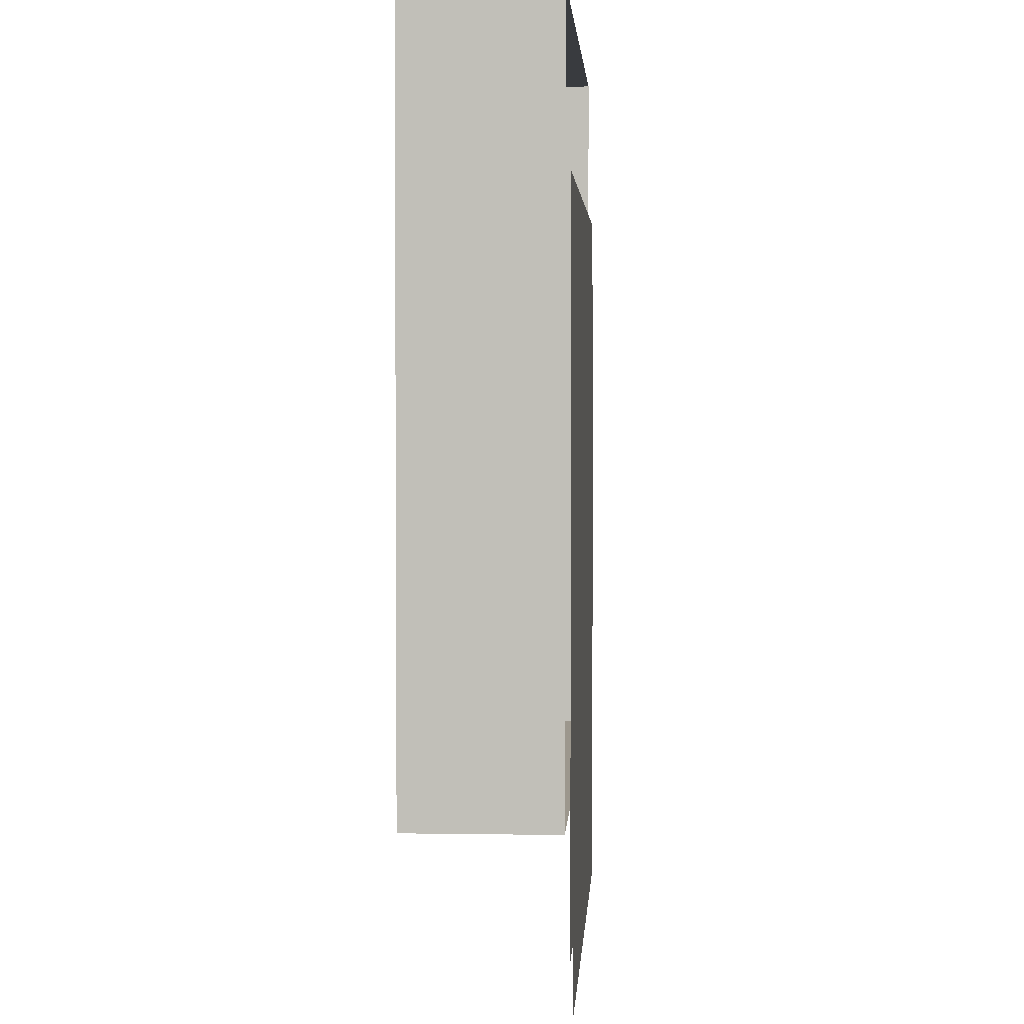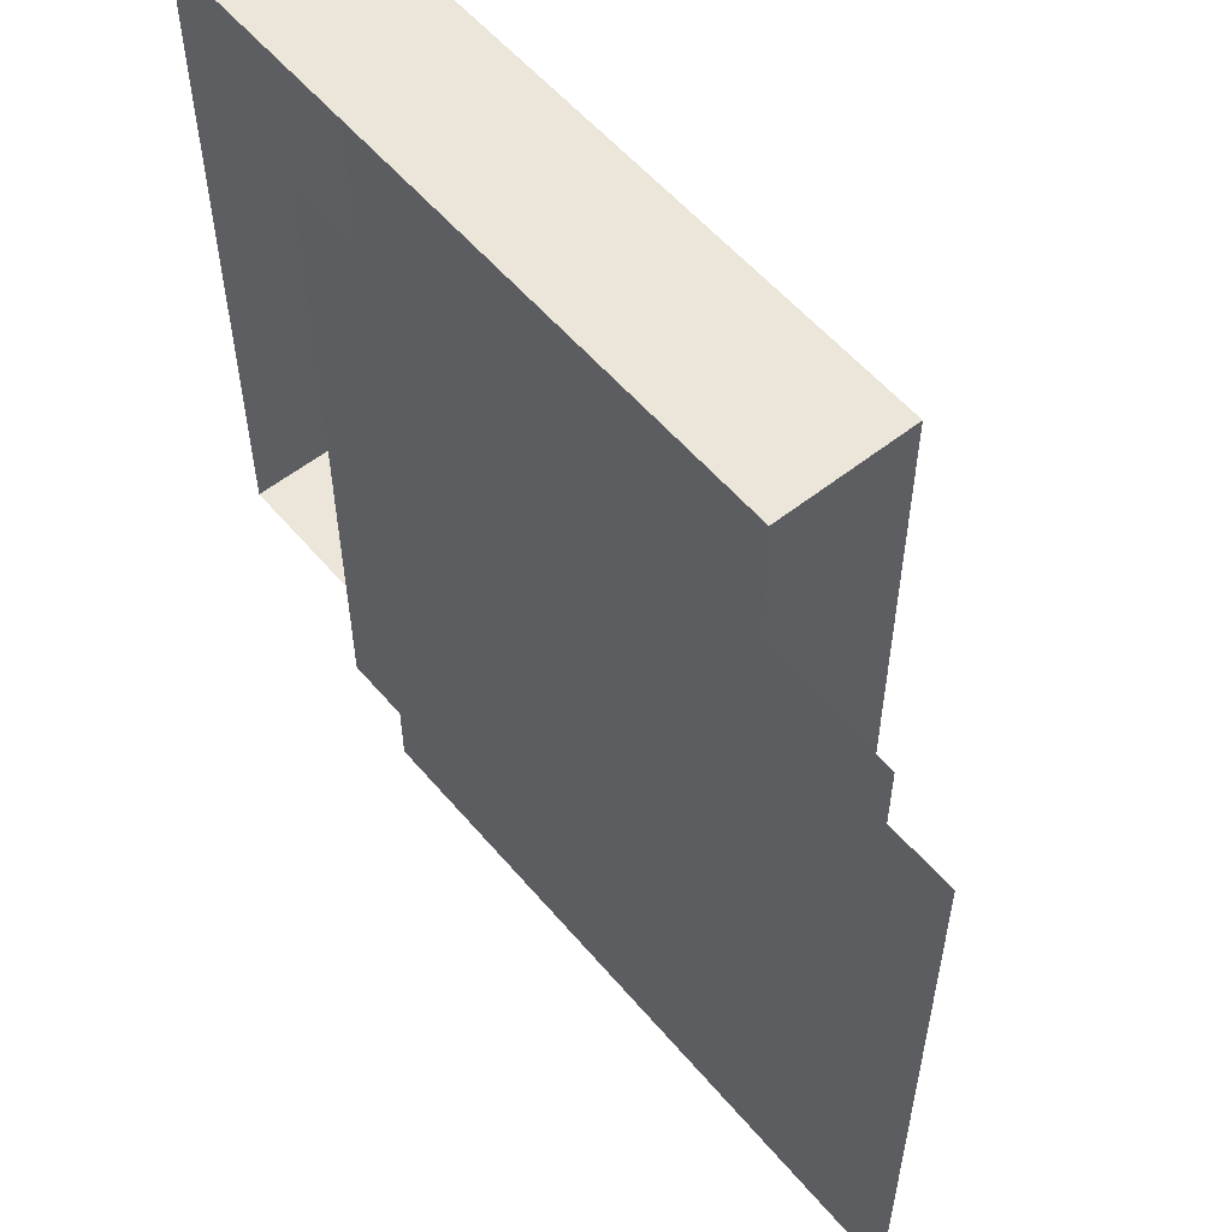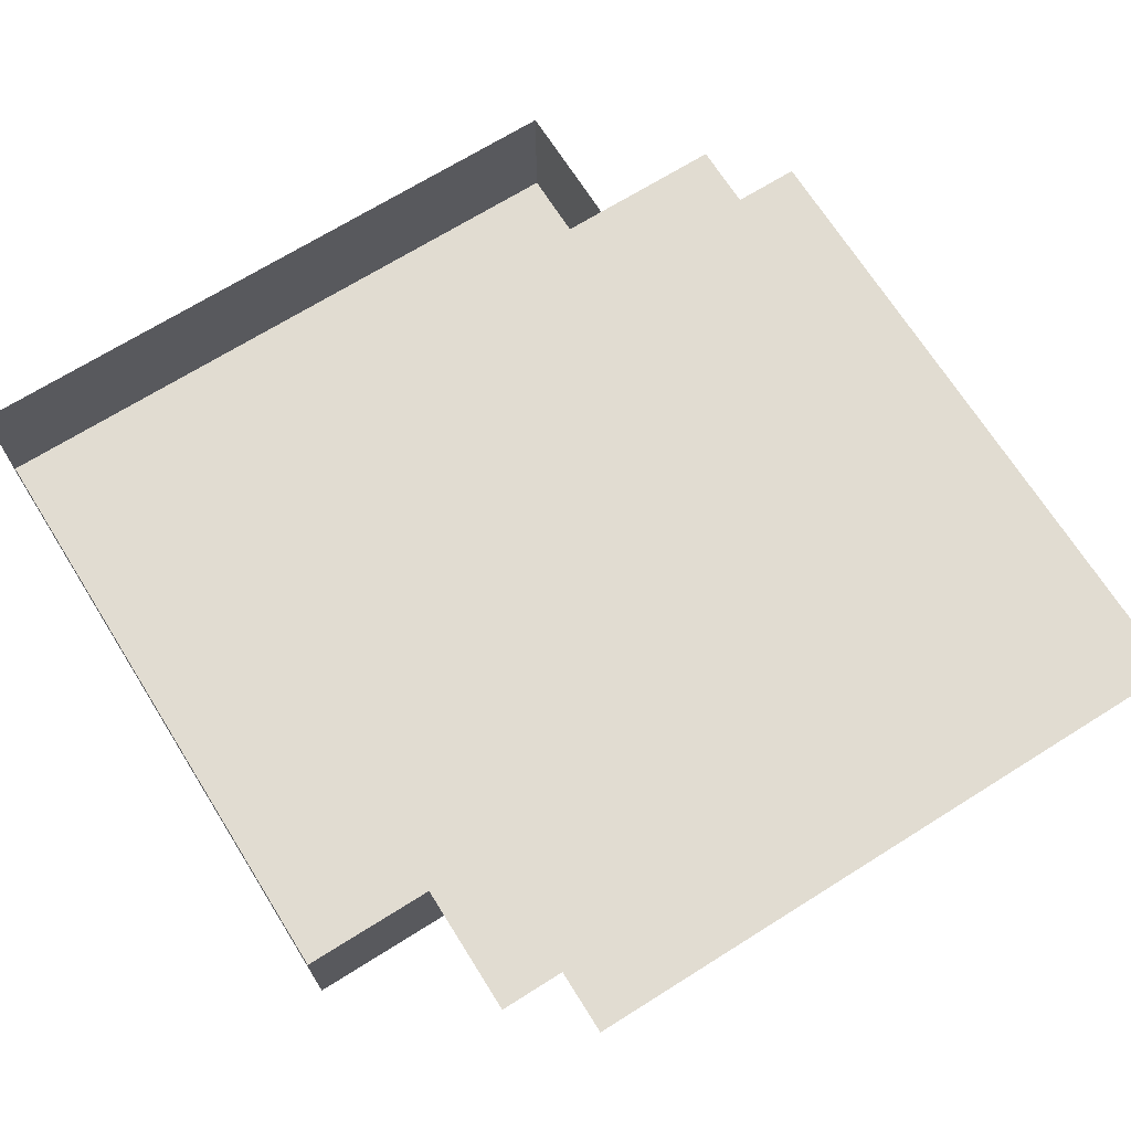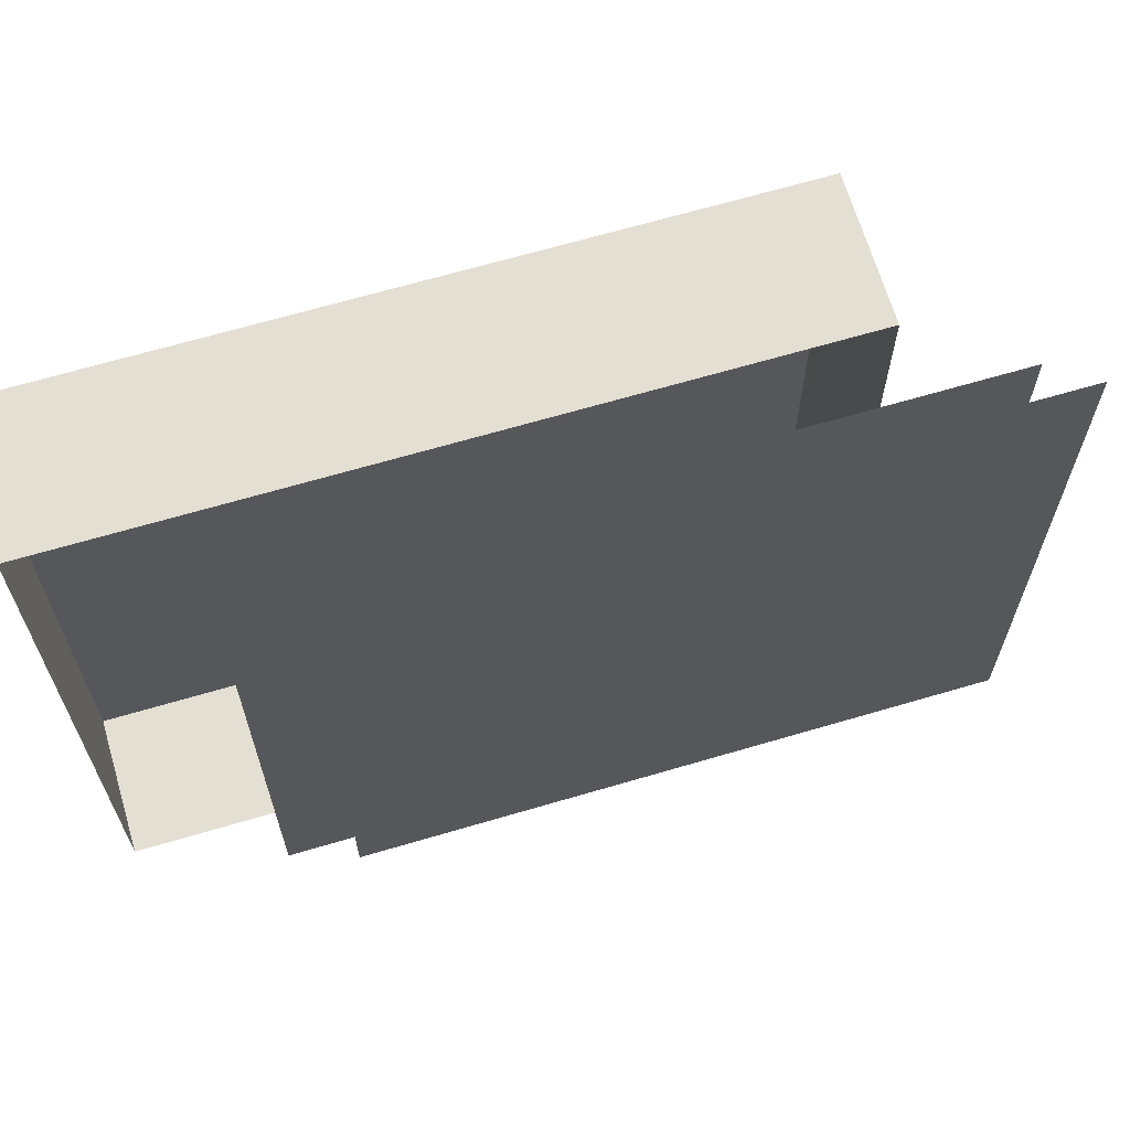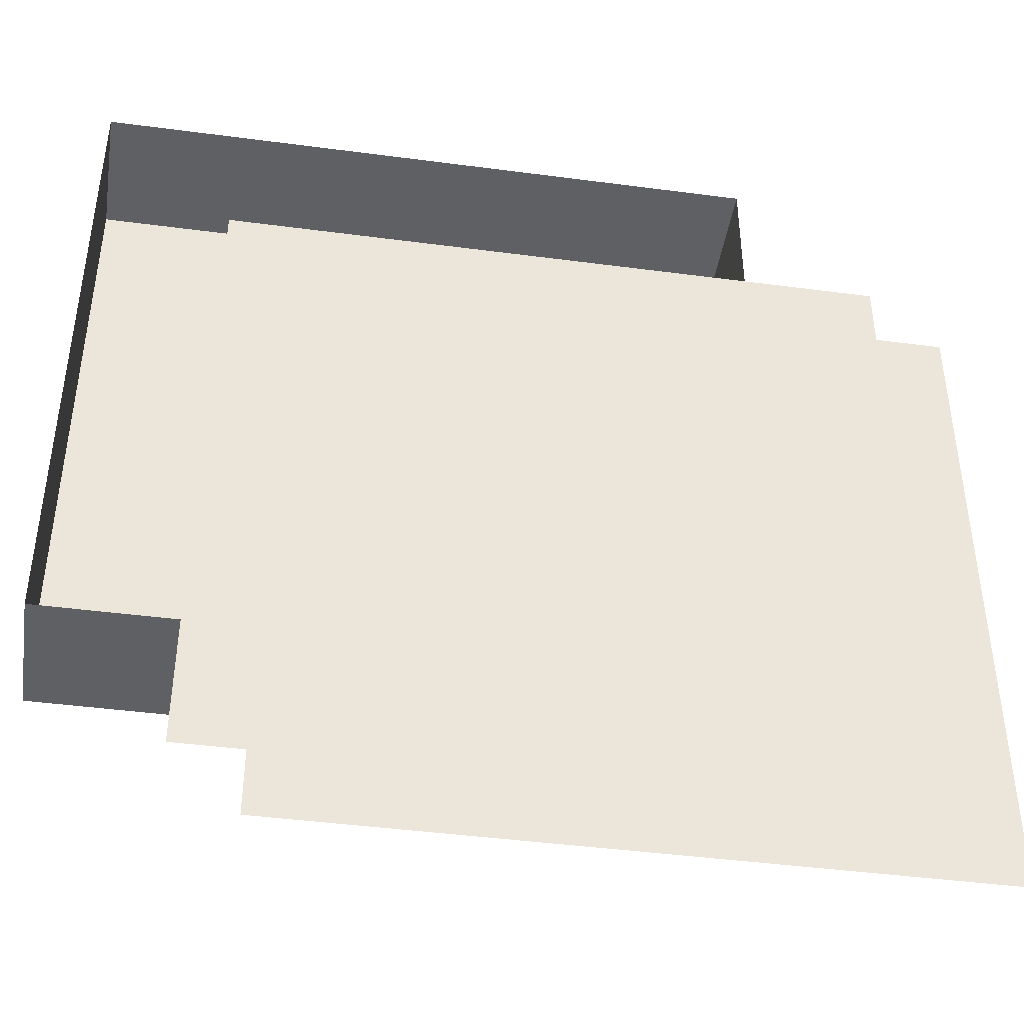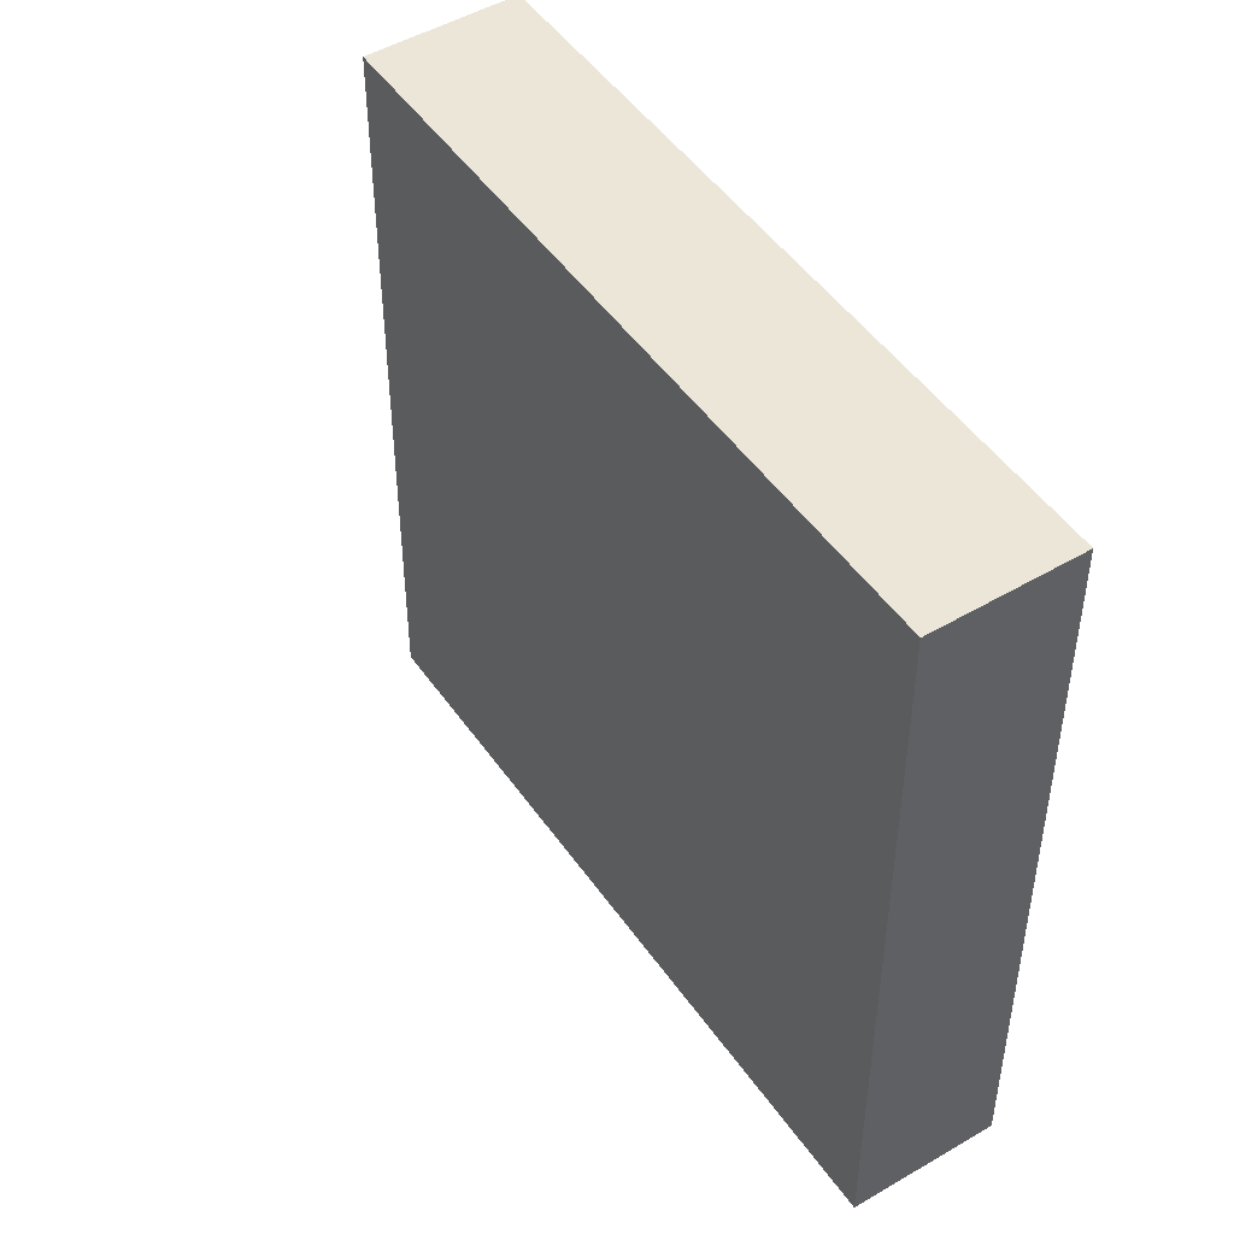
<metadata>
{"format":"obj","ext":"obj","renderer":"f3d","projection":"perspective","resolution":1024,"background":"white","views":[{"elev":2.9,"azim":93.3,"up":"+Z"},{"elev":56.1,"azim":-129.6,"up":"+Z"},{"elev":69.3,"azim":147.9,"up":"+Y"},{"elev":66.6,"azim":163.5,"up":"+Z"},{"elev":-43.3,"azim":171.1,"up":"+Z"},{"elev":48.6,"azim":56.7,"up":"+Z"}]}
</metadata>
<code>
o item/touch_paper
v 16 0 16
v -24 0 16
v -24 0 -24
v 16 0 -24
v -16 -8 24
v -16 0 24
v -16 0 -16
v -16 -8 -16
v 24 -8 24
v 24 0 24
v 24 -8 -16
v 24 0 -16
v 12 0 12
v -28 0 12
v -28 0 -28
v 12 0 -28
f 1 2 3
f 1 3 4
f 5 6 7
f 5 7 8
f 5 8 9
f 5 9 6
f 6 9 10
f 10 9 11
f 10 11 12
f 12 11 8
f 12 8 7
f 9 8 11
f 13 14 15
f 13 15 16

</code>
